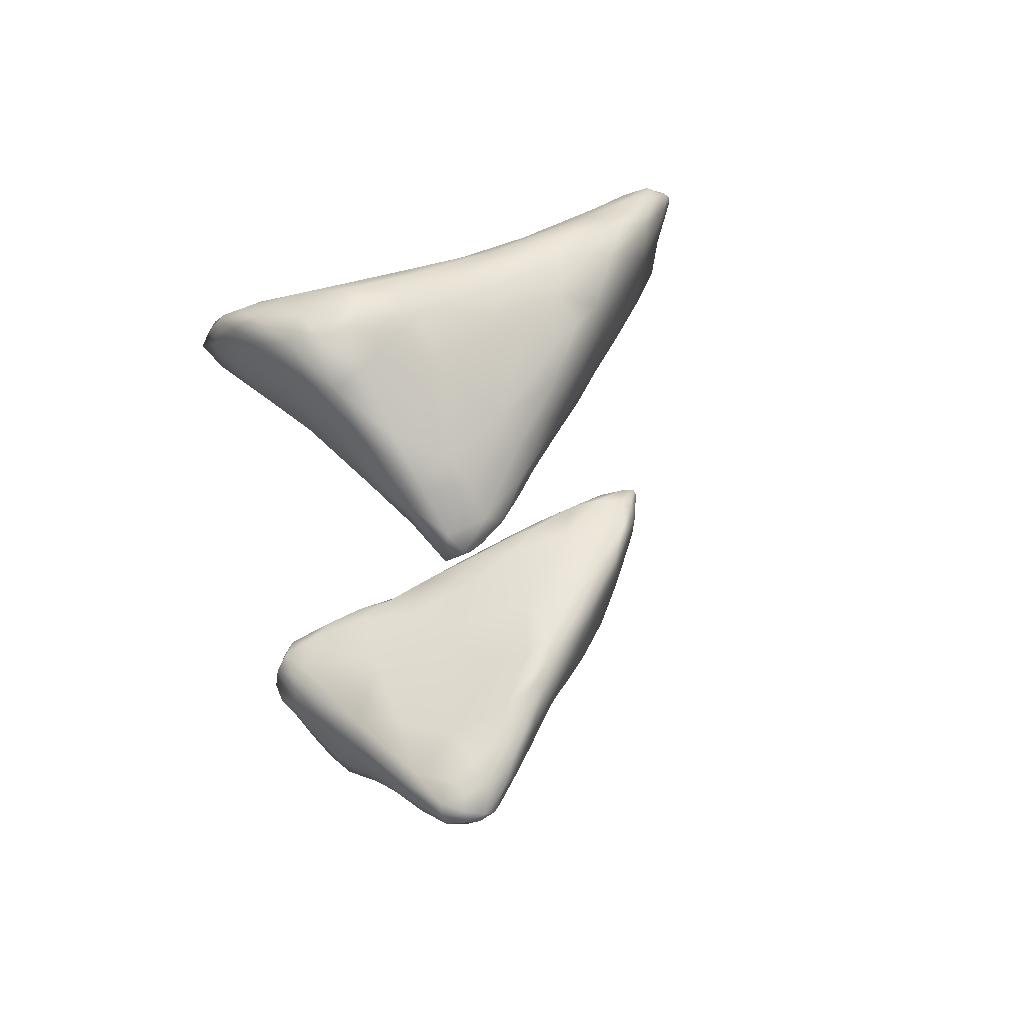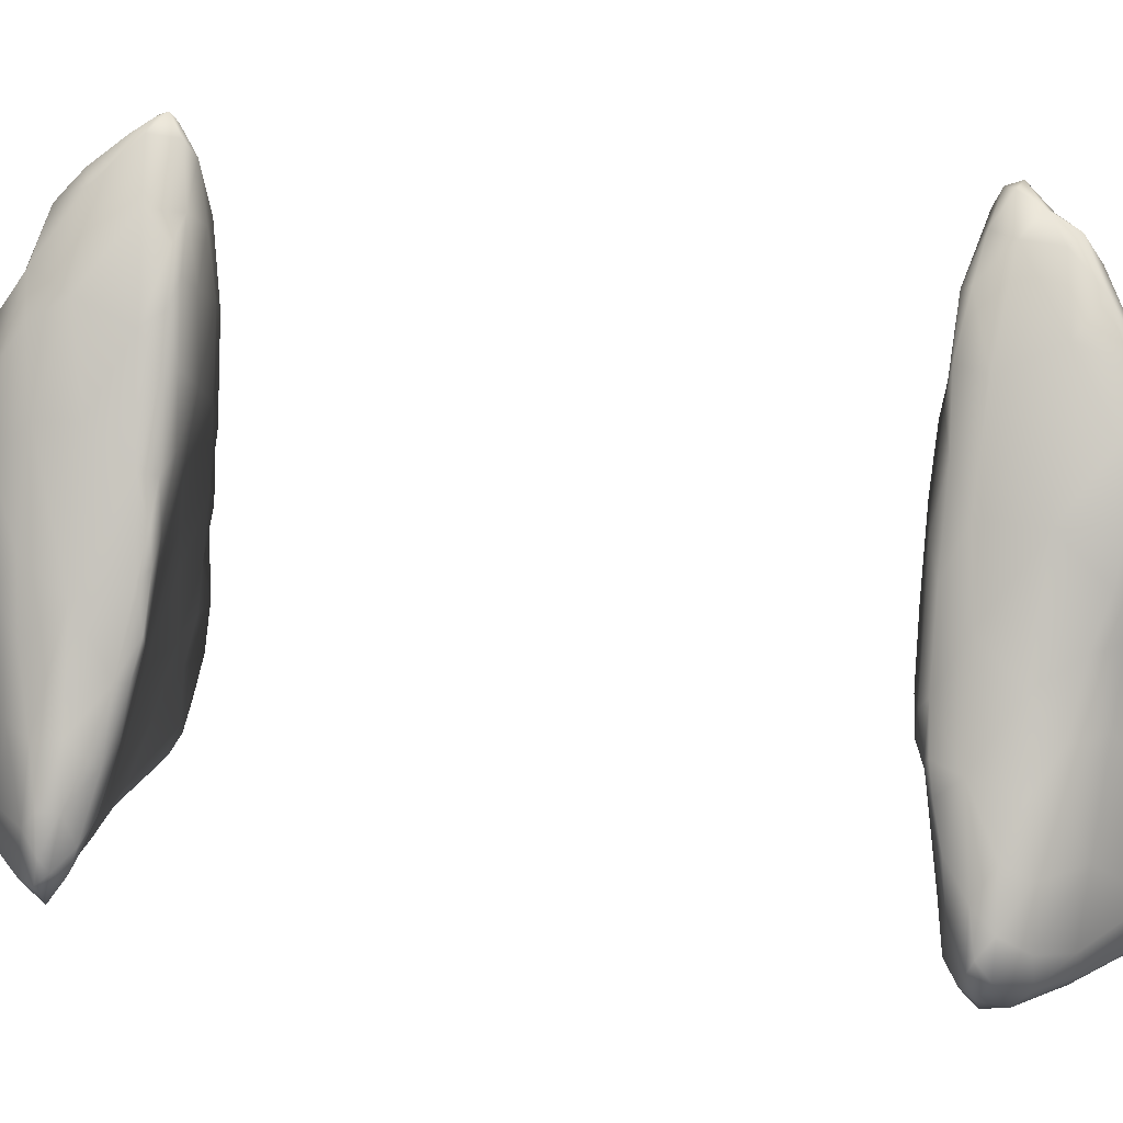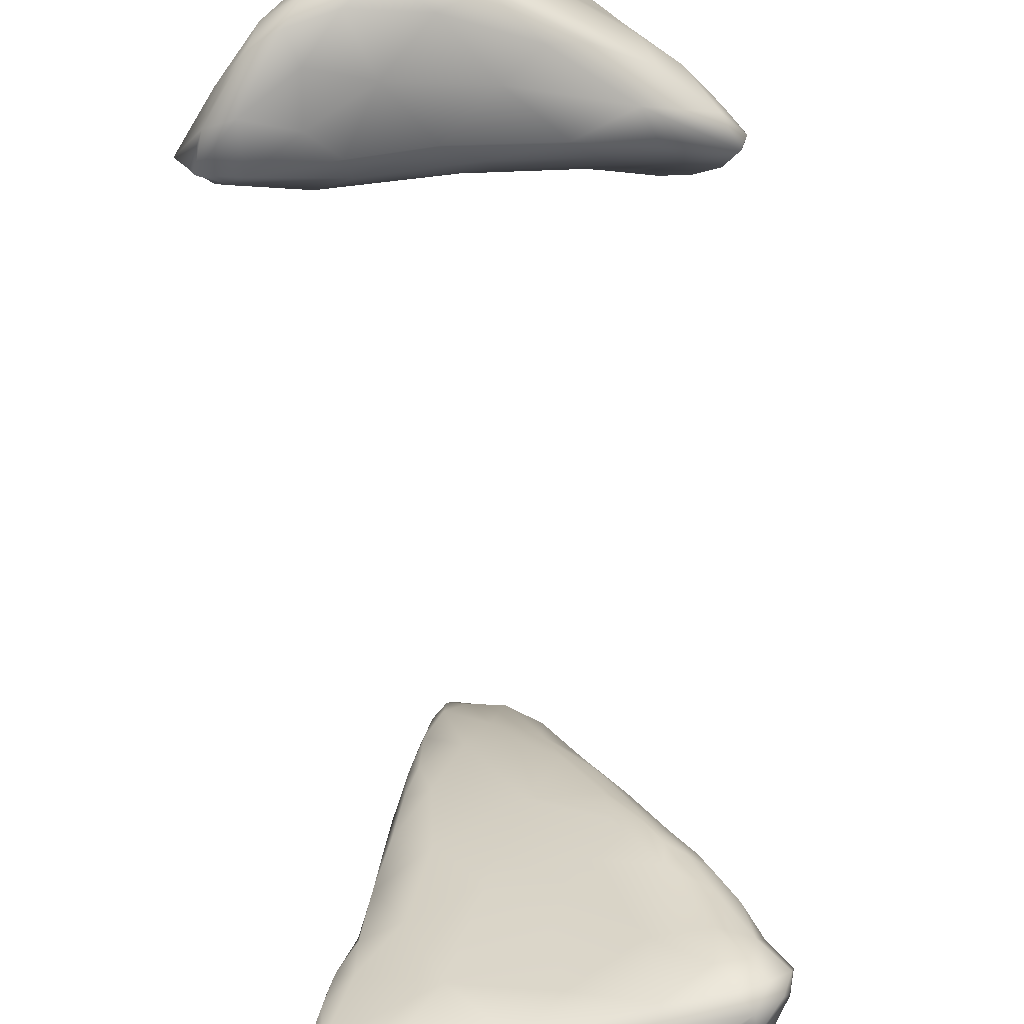
<metadata>
{"format":"obj","ext":"obj","renderer":"f3d","projection":"perspective","resolution":1024,"background":"white","views":[{"elev":56.4,"azim":52.8,"up":"+Z"},{"elev":25.4,"azim":103.5,"up":"+Y"},{"elev":-68.2,"azim":5.2,"up":"+Y"}]}
</metadata>
<code>
v 3529 3351 4809
v 3487 3364 4794
v 3571 3398 4814
v 3486 3395 4785
v 3525 3438 4795
v 3587 3473 4819
v 3490 3423 4795
v 3475 3336 4826
v 3462 3373 4808
v 3616 3378 4864
v 3713 3480 4895
v 3558 3550 4825
v 3512 3481 4811
v 3434 3337 4843
v 3502 3333 4878
v 3580 3357 4899
v 3425 3453 4878
v 3514 3545 4841
v 3633 3579 4865
v 3548 3620 4850
v 3422 3320 4878
v 3402 3357 4872
v 3676 3413 4883
v 3494 3648 4900
v 3580 3642 4858
v 3373 3324 4902
v 3629 3679 4885
v 3573 3735 4887
v 3416 3308 4948
v 3333 3348 4942
v 3714 3396 4923
v 3813 3420 4968
v 3388 3584 4979
v 3704 3646 4913
v 3554 3855 4913
v 3660 3822 4915
v 3599 3848 4905
v 3613 3962 4918
v 3354 3303 4947
v 3690 3375 4952
v 3465 3754 4965
v 3693 3918 4939
v 3657 3961 4927
v 3564 4034 4942
v 3671 4000 4945
v 3621 4071 4952
v 3590 4054 4943
v 3318 3311 4968
v 3342 3292 4978
v 3560 3341 4983
v 3801 3392 4991
v 3320 3435 4994
v 3853 3471 4981
v 3820 3579 4973
v 3763 3727 4964
v 3727 3833 4958
v 3486 3919 4988
v 3725 3900 4977
v 3694 3972 4971
v 3510 4113 5001
v 3574 4107 4964
v 3584 4153 4978
v 3838 3654 5005
v 3757 3827 4999
v 3654 4059 4987
v 3601 4140 4989
v 3552 4172 4992
v 3307 3299 4997
v 3383 3308 5006
v 3290 3337 5013
v 3913 3498 5028
v 3888 3584 5034
v 3394 3774 5056
v 3806 3730 5013
v 3449 3980 5045
v 3518 4232 5030
v 3554 4207 5020
v 3782 3374 5043
v 3902 3443 5024
v 3887 3404 5053
v 3709 3964 5056
v 3445 4085 5077
v 3597 4162 5058
v 3460 4202 5091
v 3514 4269 5058
v 3297 3316 5041
v 3460 3327 5040
v 3278 3429 5063
v 3332 3576 5056
v 3936 3466 5072
v 3930 3528 5072
v 3850 3676 5052
v 3792 3788 5065
v 3531 4256 5074
v 3485 4281 5095
v 3371 3319 5050
v 3276 3357 5060
v 3599 3358 5054
v 3297 3528 5094
v 3892 3607 5078
v 3761 3381 5090
v 3884 3394 5091
v 3853 3392 5065
v 3270 3381 5074
v 3280 3437 5084
v 3946 3501 5094
v 3402 3943 5107
v 3769 3849 5137
v 3627 4120 5148
v 3530 4260 5134
v 3492 4289 5107
v 3289 3348 5072
v 3342 3332 5067
v 3446 3344 5067
v 3560 3380 5091
v 3927 3433 5092
v 3942 3478 5104
v 3913 3557 5108
v 3338 3651 5110
v 3845 3691 5129
v 3369 3807 5127
v 3708 3967 5152
v 3466 4314 5136
v 3373 3363 5084
v 3298 3414 5089
v 3758 3405 5115
v 3863 3407 5119
v 3294 3489 5099
v 3310 3556 5110
v 3382 3919 5154
v 3416 4088 5136
v 3429 4203 5149
v 3458 4281 5144
v 3479 4305 5145
v 3465 3498 5117
v 3910 3439 5115
v 3631 3454 5115
v 3749 3524 5148
v 3340 3536 5118
v 3617 3588 5143
v 3883 3604 5146
v 3852 3660 5165
v 3830 3702 5174
v 3359 3725 5143
v 3370 3815 5149
v 3469 4305 5160
v 3835 3452 5141
v 3884 3462 5139
v 3897 3520 5136
v 3342 3618 5124
v 3410 3643 5139
v 3671 3709 5178
v 3525 3689 5161
v 3793 3766 5182
v 3385 3839 5165
v 3736 3888 5185
v 3404 4032 5173
v 3420 4142 5170
v 3438 4222 5174
v 3565 4209 5182
v 3459 4272 5175
v 3510 4263 5172
v 3841 3527 5154
v 3780 3659 5184
v 3849 3611 5162
v 3447 3798 5171
v 3711 3776 5201
v 3402 3944 5179
v 3428 4125 5188
v 3614 4127 5195
v 3816 3688 5182
v 3785 3701 5197
v 3759 3752 5204
v 3444 3939 5191
v 3586 3871 5199
v 3423 4026 5187
v 3669 4022 5187
v 3555 4200 5197
v 3458 4201 5194
v 3493 4241 5185
v 3780 3742 5196
v 3703 3846 5210
v 3746 3821 5198
v 3695 3933 5203
v 3646 3964 5212
v 3493 4062 5201
v 3577 4037 5212
v 3612 4069 5203
v 3532 4137 5198
v 3786 3713 6184
v 3799 3736 6180
v 3825 3677 6192
v 3838 3685 6209
v 3763 3813 6177
v 3718 3842 6179
v 3780 3799 6193
v 3749 3864 6183
v 3631 3890 6177
v 3674 3939 6169
v 3711 3919 6180
v 3493 3929 6183
v 3585 3788 6204
v 3584 3990 6168
v 3502 4077 6169
v 3444 4038 6184
v 3641 4037 6173
v 3668 4033 6190
v 3567 4119 6169
v 3626 4114 6188
v 3455 4177 6184
v 3504 4182 6175
v 3597 4144 6180
v 3480 4264 6191
v 3587 4186 6194
v 3539 4210 6189
v 3491 4293 6209
v 3842 3604 6203
v 3798 3574 6220
v 3876 3580 6218
v 3704 3737 6201
v 3449 3782 6210
v 3422 3870 6202
v 3724 3926 6207
v 3418 3941 6200
v 3423 4071 6204
v 3452 4279 6216
v 3472 4308 6218
v 3475 4322 6230
v 3881 3510 6226
v 3921 3486 6239
v 3676 3626 6229
v 3891 3597 6232
v 3425 3655 6235
v 3390 3734 6226
v 3545 3694 6226
v 3392 3822 6220
v 3809 3777 6274
v 3399 3953 6220
v 3413 4073 6235
v 3644 4090 6223
v 3435 4173 6217
v 3560 4220 6243
v 3475 4317 6244
v 3940 3406 6280
v 3922 3445 6253
v 3945 3457 6268
v 3868 3441 6260
v 3754 3483 6253
v 3924 3536 6257
v 3417 3570 6250
v 3346 3559 6255
v 3516 3578 6243
v 3888 3622 6261
v 3363 3691 6245
v 3371 3805 6249
v 3706 3984 6280
v 3391 3908 6255
v 3434 4188 6238
v 3465 4242 6280
v 3500 4299 6254
v 3783 3425 6271
v 3771 3398 6290
v 3847 3401 6294
v 3425 3400 6279
v 3317 3459 6279
v 3450 3505 6261
v 3580 3498 6258
v 3642 3421 6279
v 3314 3556 6277
v 3936 3540 6286
v 3950 3481 6283
v 3340 3668 6274
v 3891 3616 6307
v 3349 3704 6285
v 3483 4314 6248
v 3479 3355 6302
v 3356 3309 6327
v 3331 3332 6314
v 3310 3379 6303
v 3634 3381 6302
v 3951 3439 6289
v 3282 3422 6311
v 3298 3514 6294
v 3312 3563 6294
v 3419 3785 6347
v 3432 3957 6306
v 3462 4093 6315
v 3631 4120 6317
v 3548 4240 6316
v 3498 4296 6277
v 3297 3303 6336
v 3287 3343 6333
v 3471 3333 6331
v 3584 3358 6331
v 3739 3381 6316
v 3824 3395 6348
v 3921 3427 6323
v 3364 3551 6386
v 3784 3824 6350
v 3834 3717 6337
v 3708 3976 6350
v 3493 4285 6290
v 3355 3302 6398
v 3428 3316 6373
v 3269 3351 6347
v 3304 3414 6371
v 3926 3507 6312
v 3311 3492 6326
v 3491 4183 6349
v 3503 4248 6330
v 3522 4255 6329
v 3311 3319 6386
v 3522 3334 6420
v 3662 3367 6395
v 3486 3929 6388
v 3504 4093 6379
v 3512 4222 6361
v 3329 3346 6428
v 3718 3382 6435
v 3775 3401 6426
v 3850 3426 6385
v 3881 3509 6366
v 3863 3623 6349
v 3793 3770 6380
v 3720 3922 6407
v 3649 4086 6374
v 3603 4142 6385
v 3546 4211 6368
v 3518 4227 6356
v 3436 3313 6449
v 3737 3862 6417
v 3659 4043 6404
v 3526 4167 6380
v 3374 3315 6474
v 3352 3325 6453
v 3595 3356 6490
v 3368 3405 6461
v 3832 3489 6409
v 3814 3630 6398
v 3479 3629 6487
v 3483 3785 6427
v 3754 3794 6418
v 3544 4039 6426
v 3419 3319 6495
v 3655 3384 6507
v 3764 3429 6449
v 3720 3570 6471
v 3722 3744 6449
v 3657 4009 6441
v 3685 3863 6448
v 3610 4068 6435
v 3570 4119 6405
v 3488 3335 6509
v 3669 3716 6481
v 3582 4061 6435
v 3390 3352 6499
v 3656 3441 6527
v 3439 3442 6522
v 3536 3814 6471
v 3579 3968 6456
v 3622 3920 6461
v 3640 3508 6535
v 3615 3591 6534
v 3623 3765 6490
v 3585 3832 6479
v 3446 3351 6528
v 3534 3617 6537
v 3577 3696 6511
v 3538 3363 6544
v 3594 3464 6570
v 3566 3581 6551
v 3579 3404 6565
v 3561 3508 6575
v 3513 3500 6564
v 3544 3550 6557
v 3510 3409 6556
v 3554 3459 6565
g grp1
f 1 2 3
f 2 4 5
f 3 2 5
f 3 5 6
f 4 7 5
f 1 8 2
f 9 4 2
f 1 3 10
f 7 4 9
f 6 11 3
f 5 12 6
f 5 7 13
f 12 5 13
f 8 14 2
f 8 1 15
f 14 9 2
f 1 10 16
f 9 17 7
f 13 17 18
f 13 7 17
f 19 6 12
f 12 13 18
f 20 12 18
f 14 8 21
f 21 8 15
f 1 16 15
f 14 22 9
f 10 3 23
f 9 22 17
f 11 23 3
f 18 17 24
f 12 20 25
f 12 25 19
f 14 26 22
f 26 14 21
f 6 19 11
f 19 25 27
f 18 24 20
f 20 24 28
f 25 20 28
f 28 27 25
f 21 15 29
f 30 22 26
f 17 22 30
f 23 31 10
f 31 23 32
f 32 23 11
f 24 17 33
f 34 11 19
f 27 34 19
f 28 24 35
f 27 28 36
f 28 35 37
f 36 28 37
f 36 37 38
f 26 21 39
f 39 21 29
f 10 40 16
f 10 31 40
f 24 41 35
f 27 36 34
f 37 35 38
f 42 36 43
f 35 44 38
f 36 38 43
f 43 45 42
f 43 38 46
f 45 43 46
f 47 46 38
f 44 47 38
f 26 39 48
f 39 29 49
f 48 30 26
f 16 50 15
f 31 32 51
f 17 52 33
f 53 11 54
f 32 11 53
f 11 34 54
f 24 33 41
f 55 34 36
f 55 36 56
f 35 41 57
f 36 42 56
f 42 58 56
f 35 57 44
f 45 59 42
f 57 60 44
f 61 44 60
f 47 44 61
f 62 46 61
f 61 46 47
f 30 52 17
f 34 55 54
f 63 54 55
f 64 55 56
f 42 59 58
f 45 65 59
f 45 46 65
f 46 66 65
f 46 62 66
f 67 61 60
f 67 62 61
f 48 39 68
f 39 49 68
f 15 50 29
f 29 50 69
f 30 48 70
f 52 30 70
f 16 40 50
f 51 40 31
f 71 53 54
f 63 72 54
f 41 33 73
f 74 63 55
f 64 74 55
f 64 56 58
f 57 75 60
f 67 60 76
f 62 67 77
f 66 62 77
f 77 67 76
f 29 69 49
f 48 68 70
f 51 78 40
f 32 79 80
f 53 79 32
f 54 72 71
f 41 73 57
f 64 58 81
f 59 65 81
f 75 82 60
f 83 65 66
f 60 82 84
f 76 85 77
f 49 69 68
f 70 68 86
f 50 87 69
f 40 78 50
f 88 52 70
f 51 32 80
f 89 52 88
f 89 33 52
f 53 71 79
f 71 90 79
f 72 91 71
f 72 63 92
f 63 74 92
f 74 64 93
f 57 73 75
f 93 64 81
f 58 59 81
f 77 94 83
f 83 66 77
f 76 60 84
f 76 84 95
f 95 85 76
f 94 77 85
f 69 86 68
f 69 96 86
f 69 87 96
f 97 88 70
f 50 98 87
f 78 98 50
f 51 80 78
f 80 79 90
f 99 89 88
f 71 91 90
f 72 92 100
f 74 93 92
f 65 83 81
f 86 97 70
f 78 101 98
f 78 102 101
f 103 102 78
f 97 104 88
f 80 103 78
f 105 88 104
f 105 99 88
f 90 91 106
f 100 91 72
f 73 33 89
f 107 75 73
f 108 93 81
f 109 81 83
f 110 83 94
f 85 95 111
f 94 85 111
f 86 112 97
f 86 113 112
f 96 113 86
f 114 113 96
f 96 87 114
f 98 114 87
f 101 115 98
f 103 80 102
f 80 90 116
f 116 90 117
f 90 106 117
f 91 100 118
f 118 106 91
f 99 119 89
f 92 120 100
f 89 119 73
f 120 92 93
f 73 121 107
f 108 120 93
f 108 81 122
f 75 107 82
f 111 95 123
f 124 112 113
f 114 124 113
f 97 112 104
f 125 104 112
f 125 112 124
f 114 115 124
f 114 98 115
f 115 101 126
f 102 127 101
f 102 80 116
f 105 125 128
f 104 125 105
f 105 128 99
f 128 129 99
f 106 118 117
f 120 118 100
f 73 119 121
f 130 107 121
f 81 109 122
f 107 131 82
f 82 131 84
f 131 132 84
f 84 132 133
f 84 133 95
f 133 123 95
f 110 94 111
f 111 123 134
f 135 125 124
f 101 127 126
f 102 136 127
f 116 136 102
f 115 135 124
f 115 137 135
f 115 126 137
f 138 137 126
f 116 117 136
f 125 139 128
f 139 125 135
f 137 140 135
f 140 137 138
f 128 139 129
f 99 129 119
f 118 120 141
f 141 120 142
f 120 143 142
f 144 121 119
f 145 130 121
f 130 131 107
f 109 83 110
f 133 146 123
f 123 146 134
f 110 111 134
f 147 127 148
f 148 127 136
f 126 127 147
f 147 138 126
f 148 136 149
f 136 117 149
f 139 150 129
f 135 151 139
f 151 150 139
f 138 152 140
f 117 118 149
f 153 151 135
f 140 153 135
f 118 141 149
f 152 153 140
f 129 150 119
f 119 150 144
f 144 145 121
f 120 154 143
f 155 145 144
f 108 154 120
f 145 155 130
f 156 108 122
f 130 157 131
f 158 131 157
f 131 158 132
f 158 159 132
f 109 110 160
f 133 132 159
f 133 161 146
f 134 162 110
f 148 163 147
f 148 149 163
f 138 147 163
f 163 164 138
f 138 164 152
f 165 163 149
f 141 165 149
f 141 142 165
f 151 144 150
f 153 166 151
f 167 152 164
f 151 166 144
f 166 155 144
f 108 156 154
f 130 155 168
f 130 168 157
f 169 158 157
f 169 159 158
f 160 170 109
f 159 161 133
f 160 110 162
f 146 162 134
f 164 163 165
f 165 171 164
f 172 164 171
f 165 142 171
f 167 164 173
f 142 143 171
f 171 143 154
f 166 174 155
f 153 152 175
f 155 174 168
f 153 175 166
f 176 168 174
f 122 177 156
f 157 168 176
f 109 170 177
f 122 109 177
f 169 157 176
f 170 160 178
f 160 162 178
f 161 159 179
f 180 161 179
f 161 180 146
f 162 146 180
f 173 164 172
f 172 181 173
f 171 181 172
f 171 154 181
f 173 182 167
f 181 183 173
f 183 182 173
f 154 183 181
f 154 156 183
f 175 152 167
f 175 174 166
f 182 175 167
f 184 185 182
f 183 184 182
f 183 156 184
f 182 185 175
f 156 177 184
f 174 186 176
f 175 186 174
f 187 175 185
f 177 188 184
f 186 175 187
f 177 170 188
f 186 169 176
f 186 179 169
f 189 179 186
f 170 178 188
f 169 179 159
f 178 180 189
f 189 180 179
f 178 162 180
f 184 188 185
f 185 188 187
f 186 187 189
f 187 188 189
f 188 178 189
f 190 191 192
f 193 192 191
f 194 191 190
f 194 190 195
f 196 191 194
f 197 196 194
f 195 198 199
f 194 195 200
f 200 197 194
f 200 195 199
f 201 198 202
f 203 198 201
f 199 198 203
f 204 201 205
f 199 203 206
f 207 200 206
f 206 200 199
f 201 204 203
f 203 204 208
f 206 203 208
f 209 207 206
f 204 205 210
f 208 204 211
f 206 208 212
f 212 209 206
f 204 210 211
f 211 210 213
f 214 212 215
f 215 212 208
f 208 211 215
f 216 215 213
f 213 215 211
f 217 218 190
f 192 217 190
f 192 219 217
f 193 219 192
f 193 191 196
f 190 220 195
f 220 198 195
f 220 202 198
f 221 222 201
f 202 221 201
f 197 200 223
f 205 201 224
f 201 222 224
f 225 205 224
f 200 207 223
f 205 225 210
f 209 212 214
f 210 226 213
f 213 226 227
f 227 216 213
f 216 227 228
f 229 218 217
f 217 219 229
f 219 230 229
f 218 231 220
f 190 218 220
f 193 232 219
f 233 234 221
f 235 233 221
f 221 234 236
f 202 235 221
f 231 235 202
f 220 231 202
f 237 193 196
f 221 236 222
f 237 196 223
f 196 197 223
f 222 236 224
f 238 224 236
f 225 224 238
f 239 225 238
f 223 207 240
f 207 209 240
f 209 214 240
f 225 241 210
f 210 241 226
f 215 242 214
f 215 216 242
f 228 227 243
f 244 245 246
f 245 247 229
f 247 248 218
f 229 247 218
f 245 229 230
f 230 219 249
f 250 251 233
f 218 248 231
f 252 250 233
f 232 249 219
f 253 249 232
f 233 251 254
f 234 233 254
f 235 252 233
f 232 193 253
f 231 252 235
f 254 236 234
f 255 236 254
f 236 255 238
f 237 223 256
f 255 257 238
f 223 240 256
f 238 257 239
f 225 239 241
f 239 258 241
f 240 214 242
f 258 226 241
f 258 259 226
f 216 260 242
f 226 259 243
f 227 226 243
f 260 216 228
f 261 247 262
f 247 244 263
f 264 265 266
f 244 247 245
f 264 267 268
f 261 268 248
f 248 268 267
f 247 261 248
f 267 264 266
f 266 265 251
f 251 265 269
f 246 230 249
f 245 230 246
f 250 266 251
f 267 266 252
f 248 267 231
f 266 250 252
f 249 253 270
f 271 249 270
f 267 252 231
f 251 269 254
f 269 272 254
f 253 237 273
f 193 237 253
f 254 272 255
f 272 274 255
f 228 275 260
f 228 243 275
f 276 277 278
f 276 278 264
f 264 278 279
f 276 268 280
f 280 268 262
f 263 262 247
f 264 279 265
f 262 268 261
f 244 246 281
f 265 279 282
f 268 276 264
f 271 281 246
f 269 265 282
f 283 269 282
f 246 249 271
f 284 269 283
f 269 284 272
f 274 285 255
f 285 257 255
f 285 286 257
f 286 239 257
f 286 287 239
f 288 256 240
f 287 258 239
f 240 242 288
f 289 242 260
f 290 260 275
f 278 291 292
f 291 278 277
f 292 279 278
f 277 276 293
f 282 279 292
f 294 293 276
f 295 262 263
f 280 294 276
f 262 295 280
f 263 244 296
f 244 281 297
f 253 273 270
f 298 272 284
f 272 298 274
f 237 299 300
f 300 273 237
f 237 256 301
f 287 259 258
f 242 289 288
f 260 290 289
f 259 302 243
f 302 290 243
f 243 290 275
f 277 303 291
f 303 277 304
f 292 305 282
f 280 295 294
f 263 296 295
f 296 244 297
f 305 306 282
f 297 281 307
f 281 271 307
f 282 308 283
f 308 284 283
f 270 307 271
f 284 308 298
f 298 285 274
f 288 301 256
f 259 287 309
f 309 310 259
f 311 289 290
f 259 310 302
f 302 311 290
f 292 291 312
f 312 305 292
f 277 293 304
f 293 313 304
f 294 313 293
f 313 294 314
f 295 314 294
f 296 314 295
f 306 308 282
f 270 273 307
f 299 237 301
f 287 286 315
f 316 287 315
f 309 287 316
f 310 309 317
f 312 291 303
f 318 306 305
f 296 319 314
f 296 320 319
f 321 320 296
f 296 297 321
f 321 297 322
f 297 307 322
f 308 306 298
f 322 307 323
f 307 273 323
f 300 323 273
f 300 299 324
f 299 325 324
f 285 315 286
f 301 325 299
f 326 301 288
f 289 327 288
f 328 327 289
f 310 329 311
f 328 289 311
f 329 328 311
f 311 302 310
f 304 330 303
f 312 318 305
f 304 313 330
f 300 324 323
f 324 325 331
f 301 326 332
f 333 309 316
f 317 309 333
f 327 326 288
f 329 310 317
f 303 334 312
f 312 334 335
f 313 314 336
f 306 337 298
f 322 338 321
f 338 322 339
f 322 323 339
f 285 298 340
f 323 324 339
f 341 285 340
f 339 324 342
f 324 331 342
f 315 285 341
f 301 332 325
f 333 316 343
f 329 317 333
f 328 329 333
f 330 344 303
f 335 318 312
f 314 319 336
f 318 337 306
f 319 320 345
f 346 320 321
f 321 338 346
f 338 339 347
f 339 348 347
f 339 342 348
f 325 349 350
f 349 325 332
f 327 351 332
f 332 326 327
f 343 352 333
f 351 327 352
f 328 333 352
f 327 328 352
f 303 344 334
f 330 313 353
f 313 336 353
f 320 346 345
f 338 347 346
f 348 354 347
f 350 354 348
f 342 350 348
f 331 350 342
f 331 325 350
f 315 343 316
f 332 351 349
f 343 355 352
f 351 352 355
f 330 353 344
f 335 356 318
f 356 337 318
f 347 357 346
f 337 358 298
f 341 359 315
f 343 315 359
f 360 343 359
f 360 355 343
f 350 349 361
f 349 351 361
f 360 351 355
f 361 351 360
f 334 356 335
f 319 345 336
f 345 346 357
f 357 347 362
f 358 340 298
f 347 354 363
f 341 340 359
f 354 350 364
f 364 361 365
f 360 359 365
f 361 360 365
f 350 361 364
f 334 366 356
f 363 362 347
f 359 340 367
f 368 359 367
f 354 364 363
f 365 359 368
f 363 364 368
f 364 365 368
f 366 334 344
f 344 353 366
f 336 345 369
f 370 357 362
f 362 363 370
f 371 368 367
f 363 368 371
f 369 366 353
f 336 369 353
f 345 357 372
f 337 356 358
f 370 363 373
f 373 363 371
f 358 374 340
f 367 340 374
f 367 374 375
f 371 367 375
f 345 372 369
f 357 370 372
f 356 366 358
f 374 373 375
f 371 375 373
f 366 369 376
f 372 376 369
f 366 376 358
f 370 377 372
f 376 374 358
f 376 377 374
f 373 374 377
f 377 370 373
f 372 377 376

</code>
